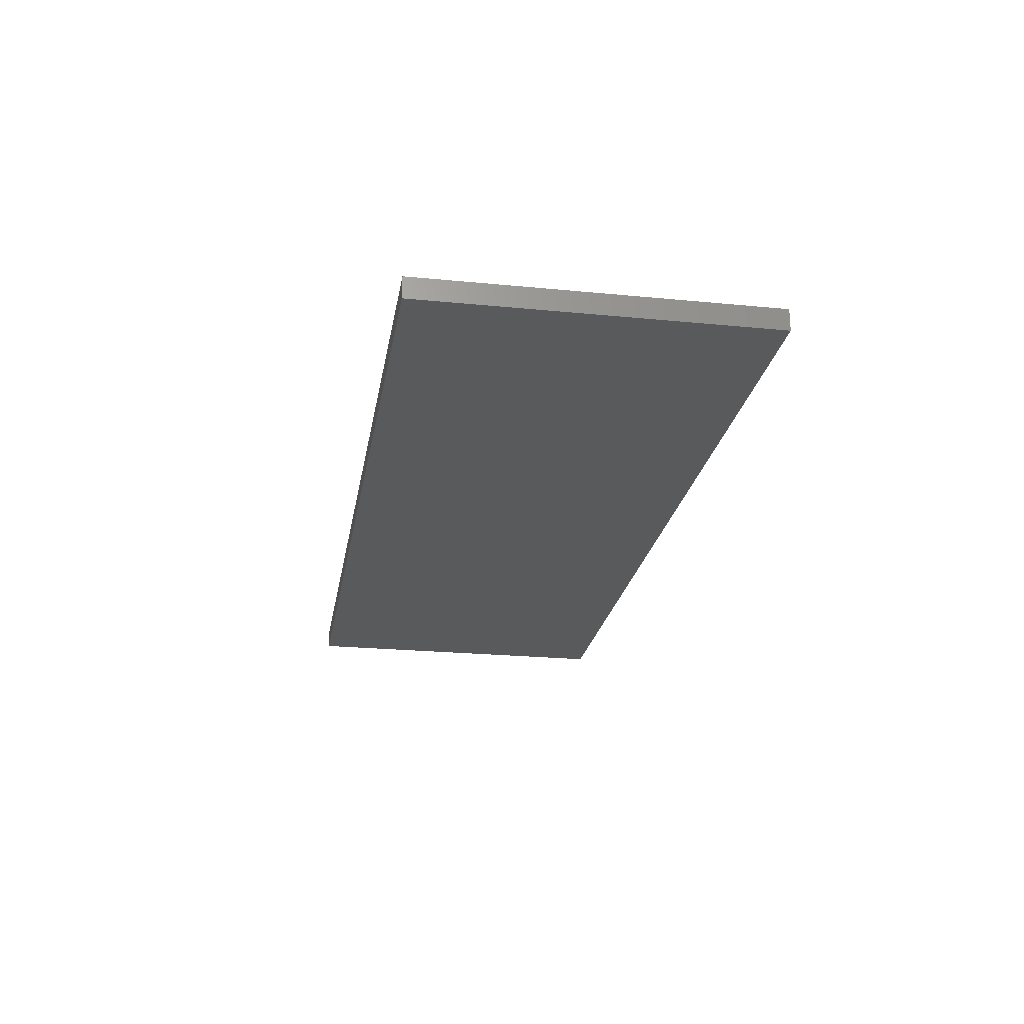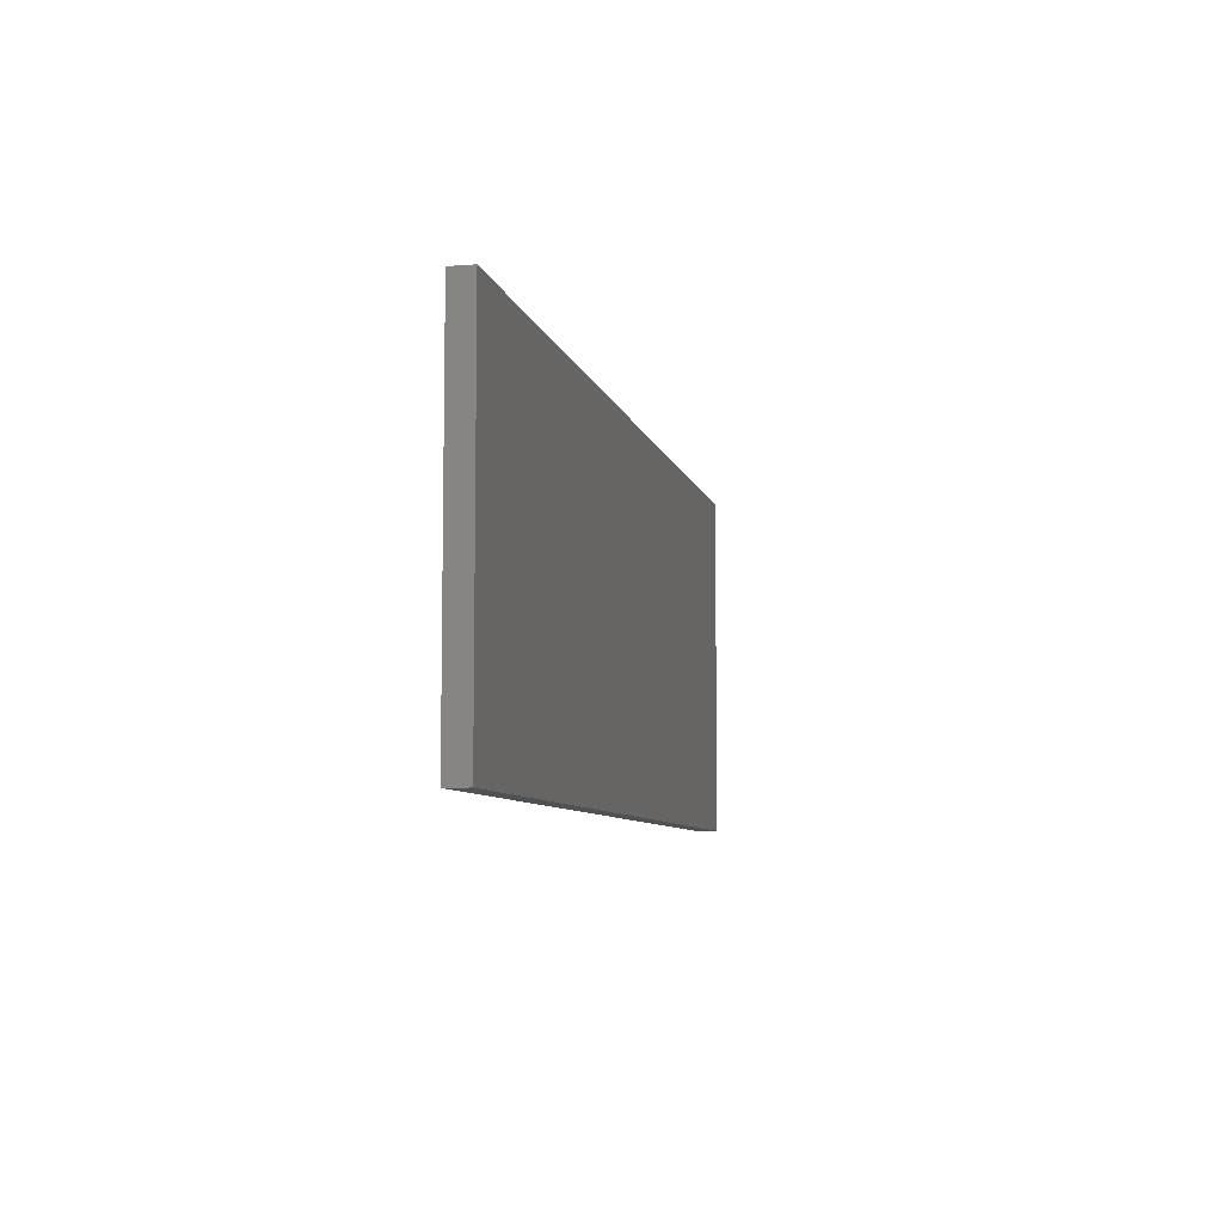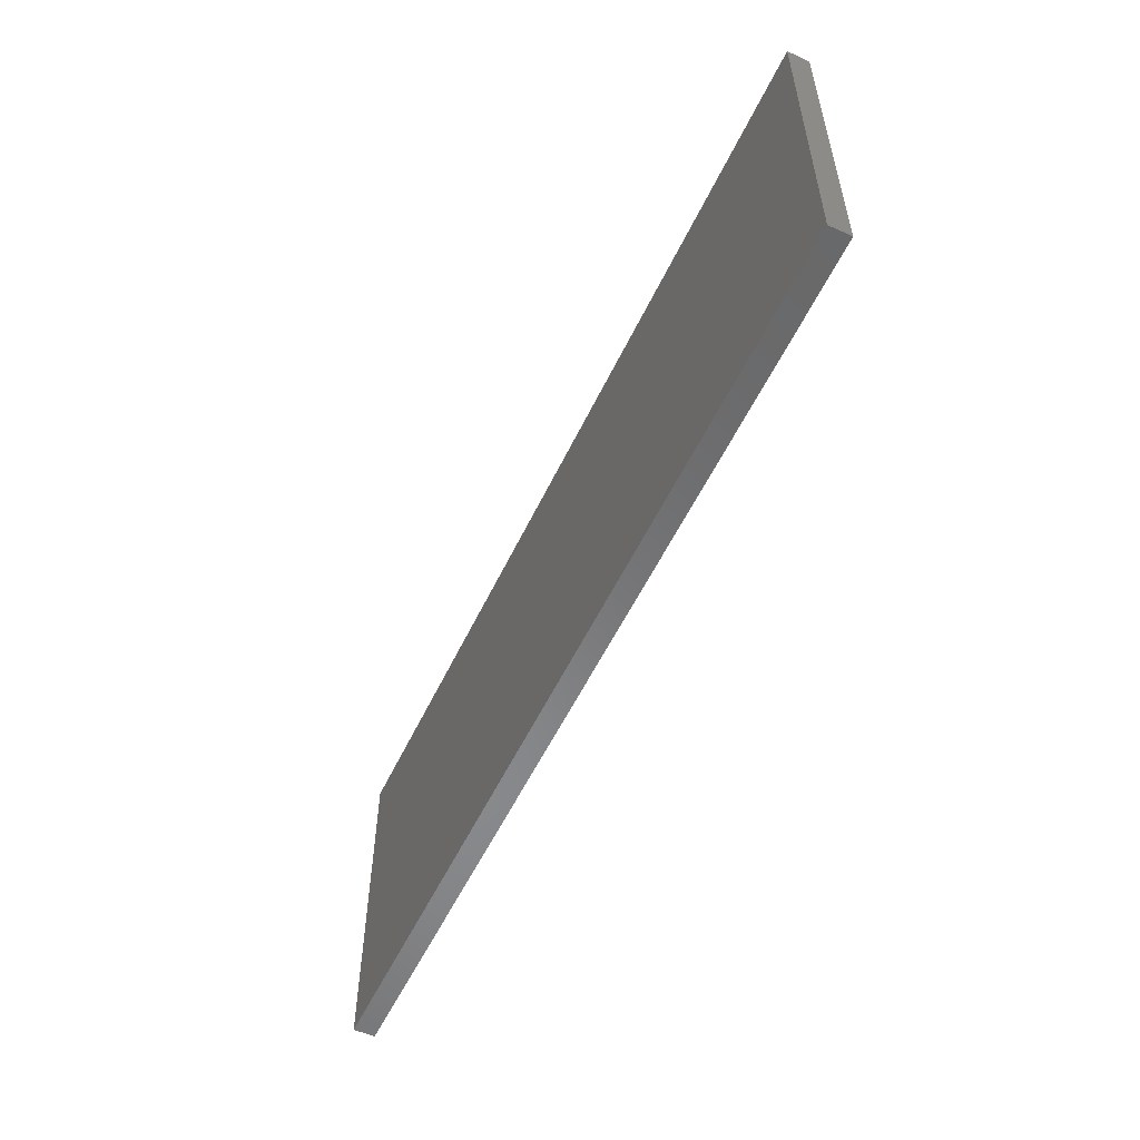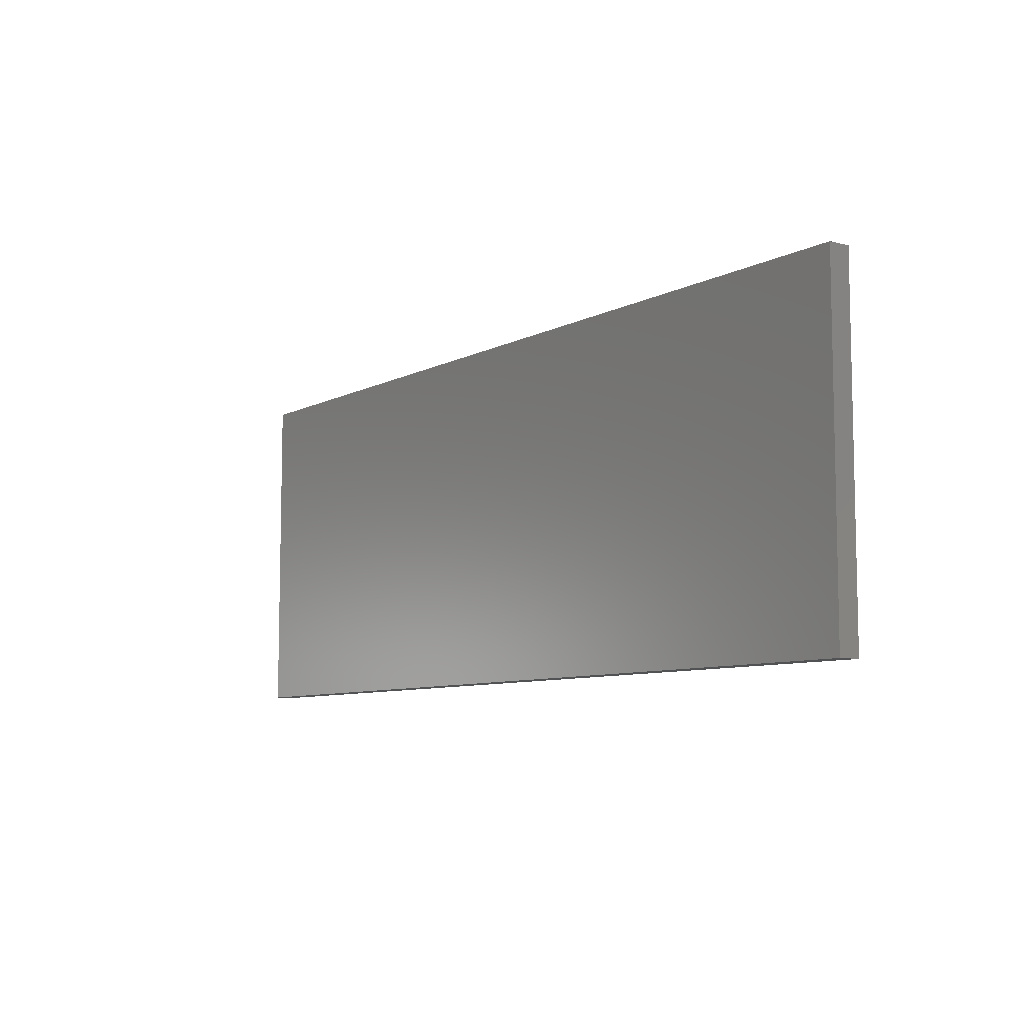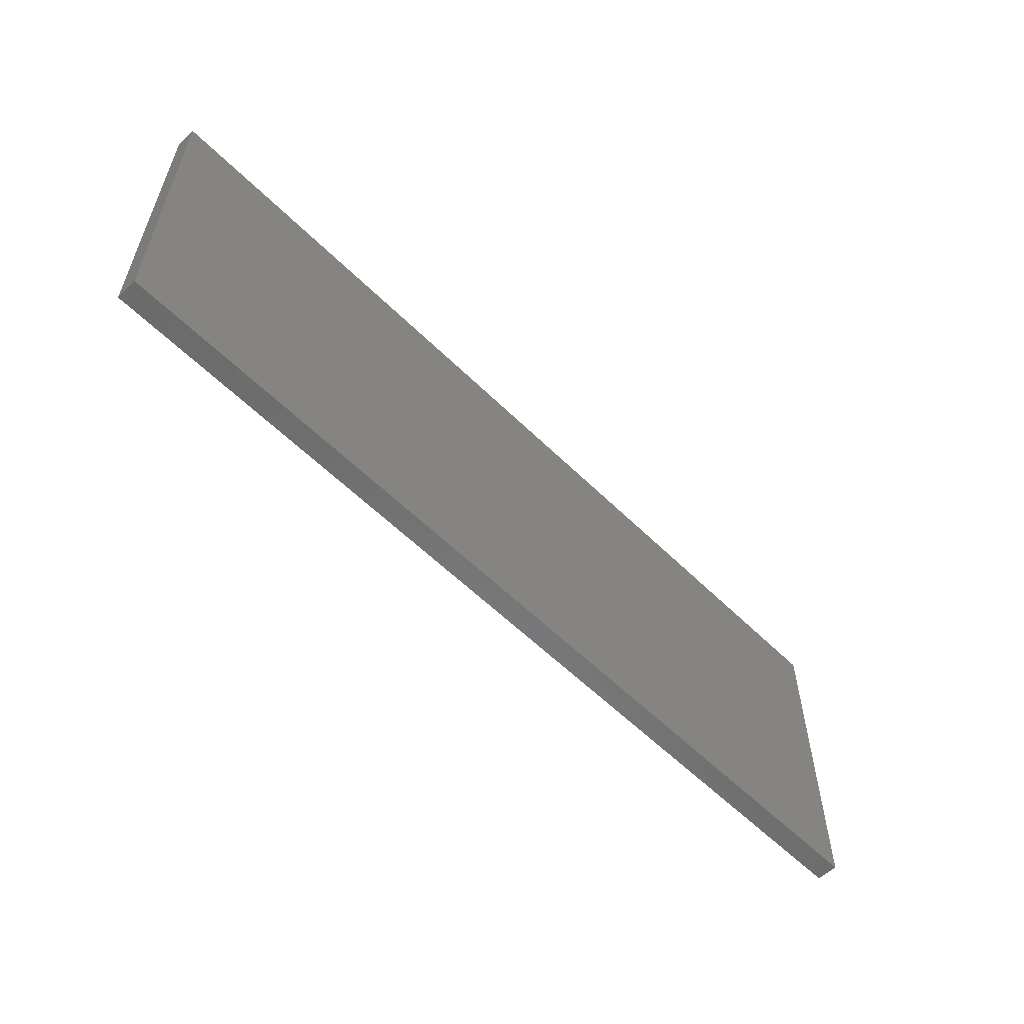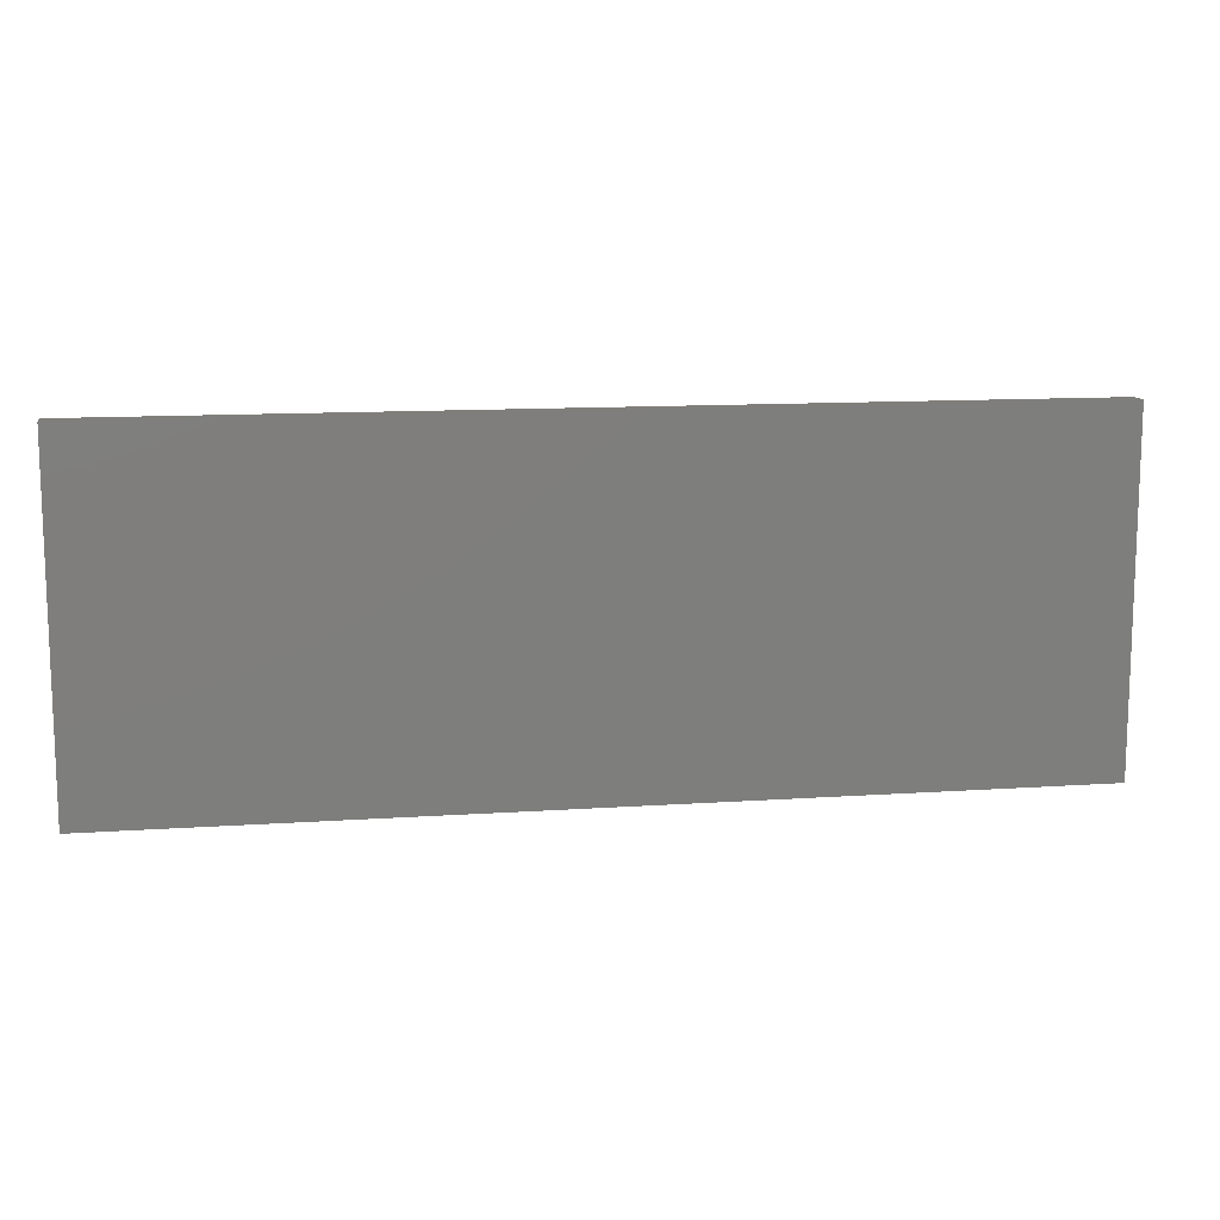
<metadata>
{"format":"stl","ext":"stl","renderer":"f3d","projection":"perspective","resolution":1024,"background":"white","views":[{"elev":-23.2,"azim":-99.4,"up":"+Z"},{"elev":-7.3,"azim":-77.7,"up":"+Y"},{"elev":-55.2,"azim":64.9,"up":"+Y"},{"elev":-8.0,"azim":-125.7,"up":"+Y"},{"elev":-57.5,"azim":-45.6,"up":"+Y"},{"elev":12.1,"azim":-9.2,"up":"+Y"}]}
</metadata>
<code>
# stl→obj: 8 verts, 12 faces
v -0.75 0.2812 -0.01562
v -0.75 0.2812 0.01941
v 0.75 0.2812 -0.01562
v 0.75 0.2812 0.01941
v -0.75 -0.2734 0.01941
v 0.75 -0.2734 0.01941
v -0.75 -0.2734 -0.01562
v 0.75 -0.2734 -0.01562
f 1 2 3
f 3 2 4
f 2 5 4
f 4 5 6
f 5 7 6
f 6 7 8
f 7 1 8
f 8 1 3
f 8 3 6
f 6 3 4
f 7 5 1
f 1 5 2

</code>
